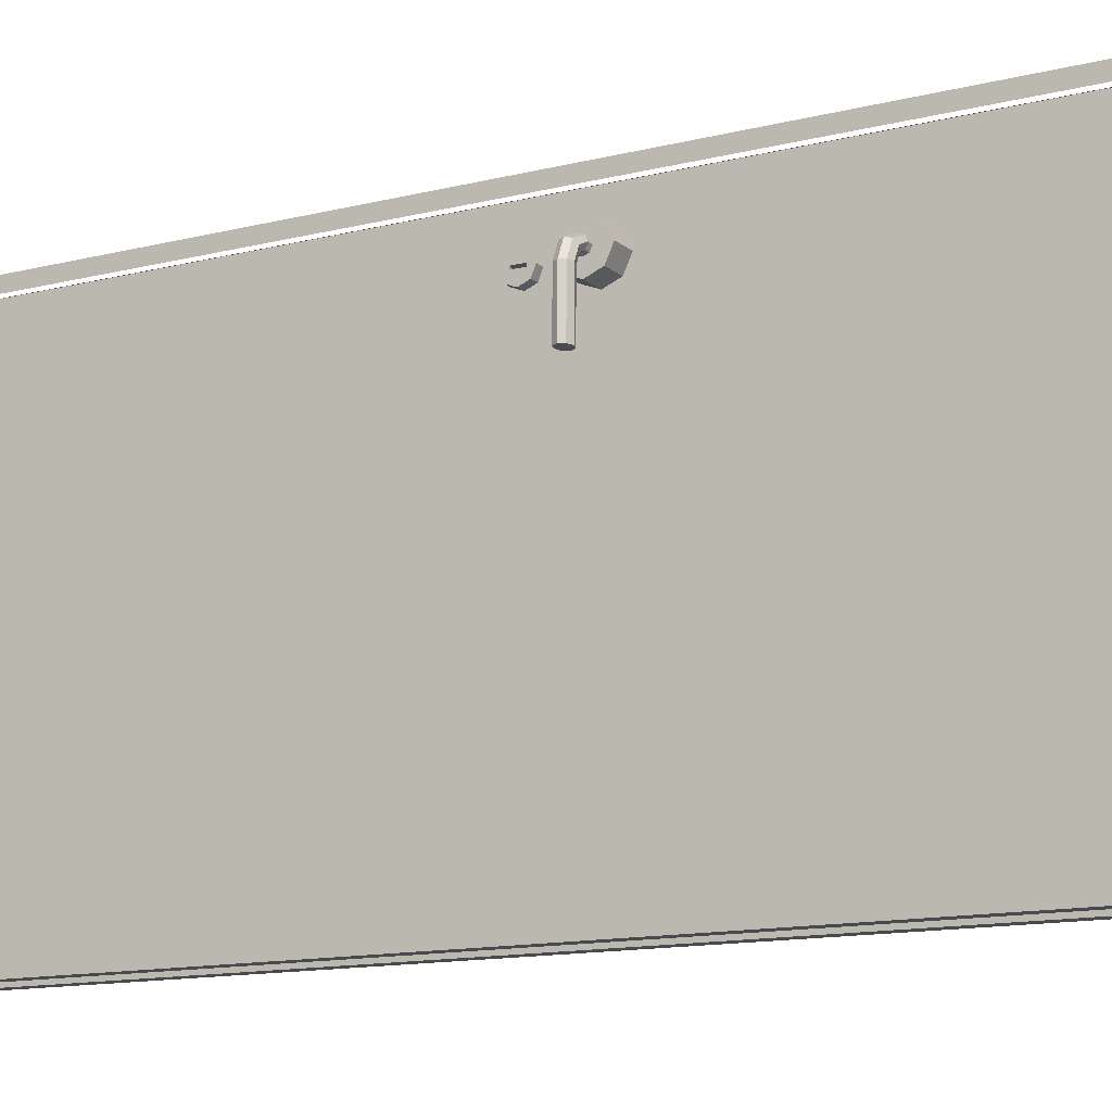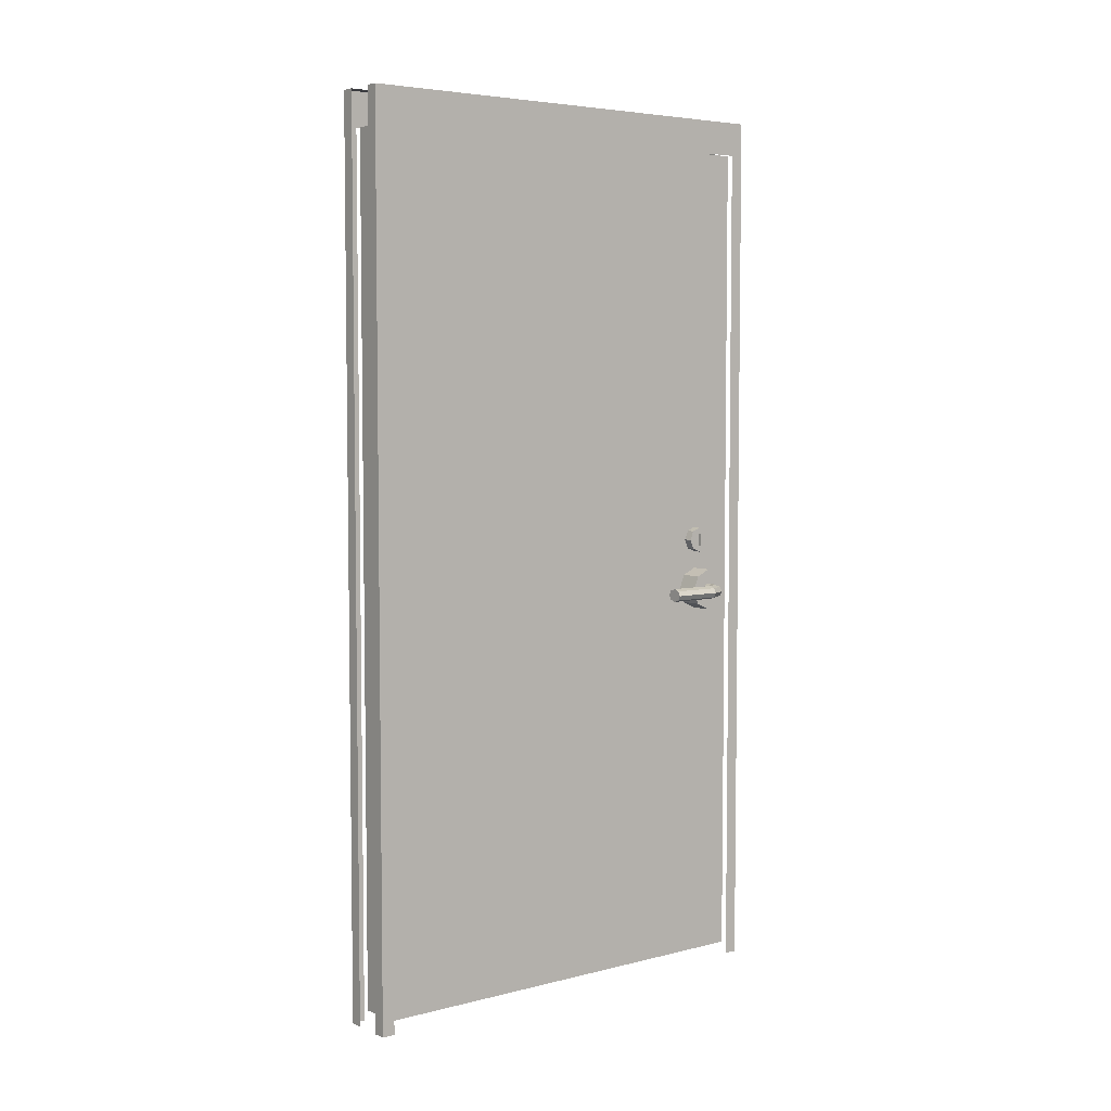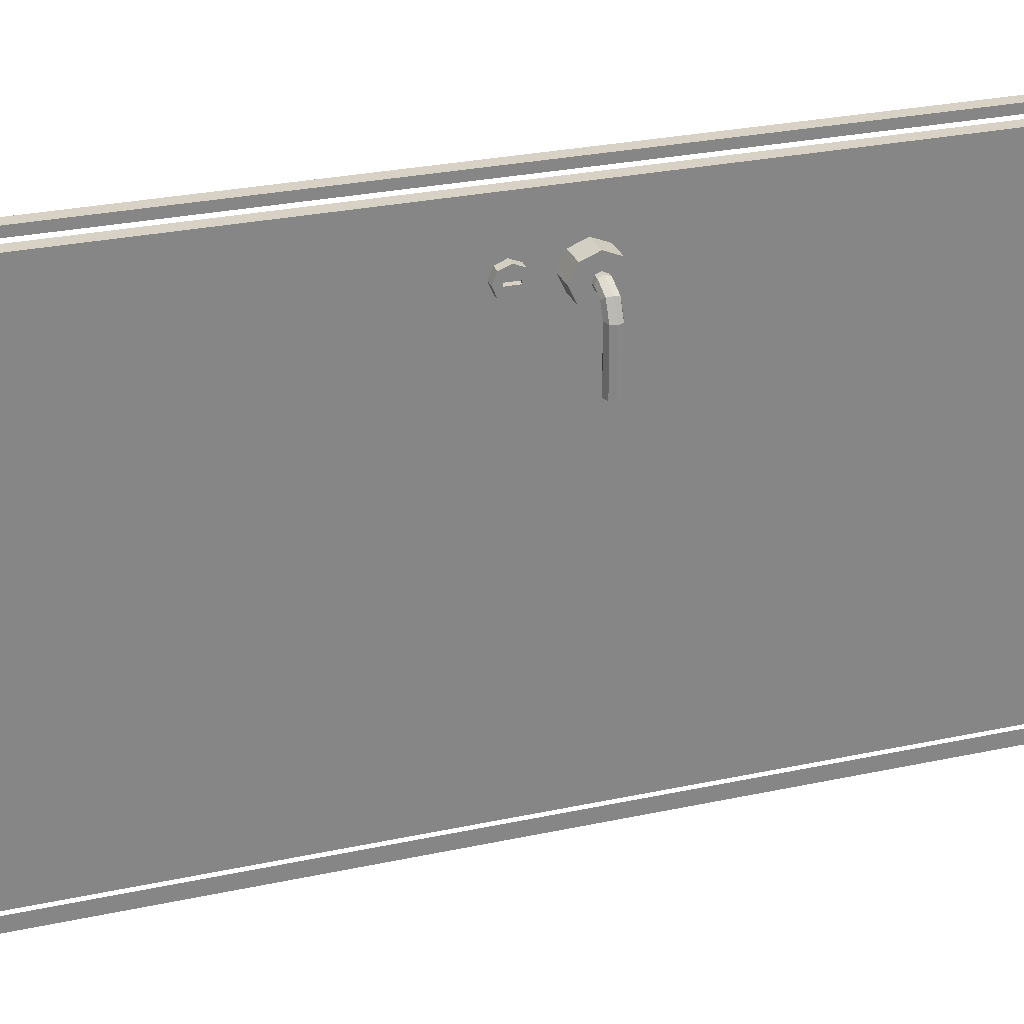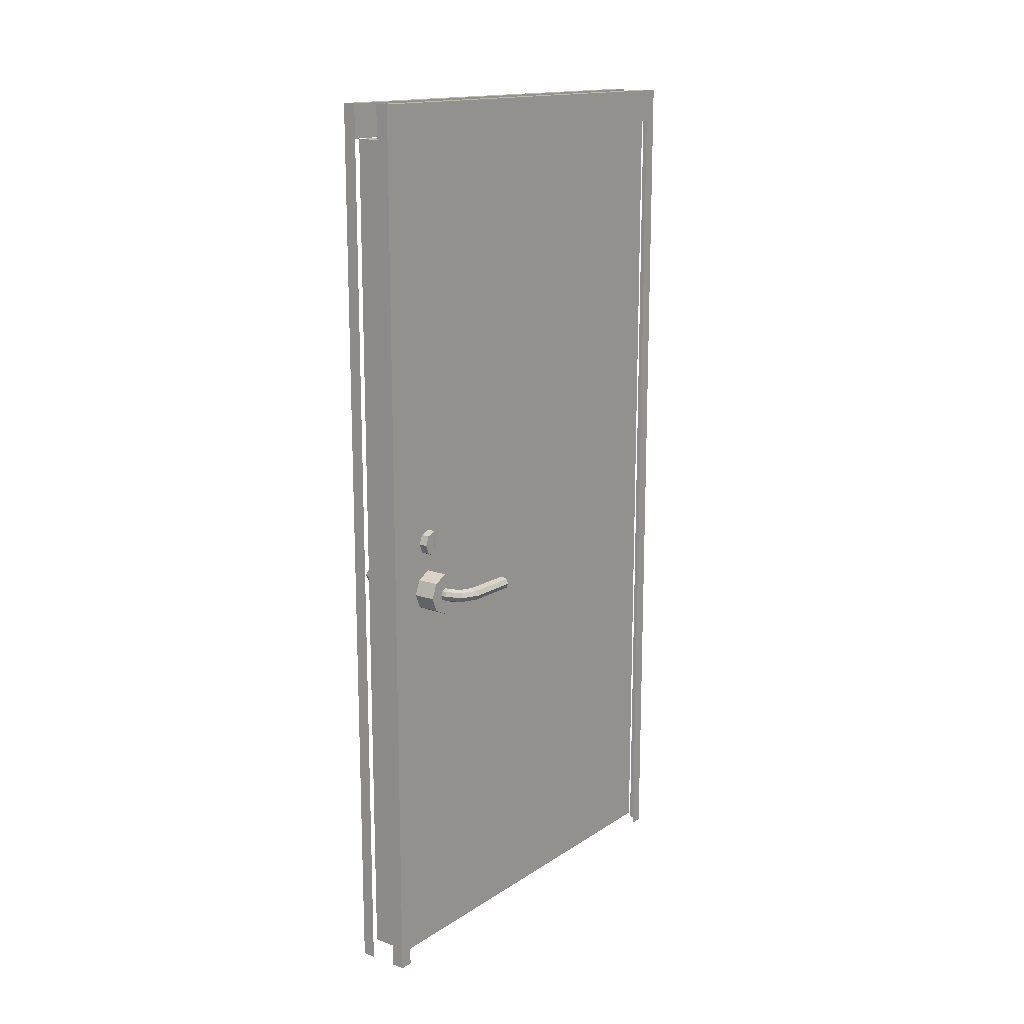
<metadata>
{"format":"obj","ext":"obj","renderer":"f3d","projection":"perspective","resolution":1024,"background":"white","views":[{"elev":-13.2,"azim":-60.3,"up":"+Z"},{"elev":5.1,"azim":-128.1,"up":"+Y"},{"elev":27.5,"azim":-108.4,"up":"+Z"},{"elev":15.4,"azim":36.9,"up":"+Y"}]}
</metadata>
<code>
g default
v -4.126 0 616.3
v 4.126 0 616.3
v -4.126 258.6 616.3
v 4.126 258.6 616.3
v -4.126 258.6 486.3
v 4.126 258.6 486.3
v -4.126 0 486.3
v 4.126 0 486.3
v -4.126 0 620.3
v 4.126 0 620.3
v 4.126 268.8 620.3
v -4.126 268.8 620.3
v 4.126 268.8 482.3
v -4.126 268.8 482.3
v 4.126 0 482.3
v -4.126 0 482.3
v 8.012 0 616.3
v 8.012 258.6 616.3
v 8.012 268.8 620.3
v 8.012 0 620.3
v 8.012 258.6 486.3
v 8.012 268.8 482.3
v 8.012 0 486.3
v 8.012 0 482.3
v -8.012 0 616.3
v -8.012 258.6 616.3
v -8.012 0 620.3
v -8.012 268.8 620.3
v -8.012 258.6 486.3
v -8.012 268.8 482.3
v -8.012 0 486.3
v -8.012 0 482.3
g single_door_frame single_door_with_wall
f 9 10 11 12
f 12 11 13 14
f 14 13 15 16
f 17 18 19 20
f 26 25 27 28
f 18 21 22 19
f 29 26 28 30
f 21 23 24 22
f 31 29 30 32
f 2 4 18 17
f 11 10 20 19
f 4 6 21 18
f 13 11 19 22
f 6 8 23 21
f 15 13 22 24
f 3 1 25 26
f 9 12 28 27
f 5 3 26 29
f 12 14 30 28
f 7 5 29 31
f 14 16 32 30
f 5 7 8 6
f 3 5 6 4
f 1 3 4 2
f 10 9 1 2
f 25 1 9 27
f 2 17 20 10
f 7 31 32 16
f 16 15 8 7
f 23 8 15 24
g default
v 4.646 140 599.9
v 4.646 141.2 602.6
v 4.646 140 605.4
v 4.646 137.3 606.5
v 4.646 134.5 605.4
v 4.646 133.4 602.6
v 4.646 134.5 599.9
v 4.646 137.3 598.7
v 8.693 140 599.9
v 8.693 141.2 602.6
v 8.693 140 605.4
v 8.693 137.3 606.5
v 8.693 134.5 605.4
v 8.693 133.4 602.6
v 8.693 134.5 599.9
v 8.693 137.3 598.7
v 8.693 140.6 601.2
v 8.693 138.2 602.2
v 8.693 137.2 602.2
v 8.693 136.1 602.2
v 8.693 133.9 601.2
v 8.693 140.6 604
v 8.693 138.2 603
v 8.693 137.2 603
v 8.693 136.1 603
v 8.693 133.9 604
v 8.693 139 602.2
v 8.693 139 602.6
v 8.693 139 603
v 8.693 135.4 602.2
v 8.693 135.4 602.6
v 8.693 135.4 603
v 4.646 133.9 604
v 4.646 140.6 604
v 4.646 140.6 601.2
v 4.646 133.9 601.2
v 4.737 139.4 602.6
v 4.737 139.4 603
v 4.737 138.5 603
v 4.737 137.2 602.6
v 4.737 137.2 603
v 4.737 135.9 603
v 4.737 139.4 602.2
v 4.737 138.5 602.2
v 4.737 137.2 602.2
v 4.737 135.9 602.2
v 4.737 135 602.2
v 4.737 135 602.6
v 4.737 135 603
v -4.959 140 605.4
v -4.959 141.2 602.6
v -4.959 140 599.9
v -4.959 137.3 598.7
v -4.959 134.5 599.9
v -4.959 133.4 602.6
v -4.959 134.5 605.4
v -4.959 137.3 606.5
v -9.006 140 605.4
v -9.006 141.2 602.6
v -9.006 140 599.9
v -9.006 137.3 598.7
v -9.006 134.5 599.9
v -9.006 133.4 602.6
v -9.006 134.5 605.4
v -9.006 137.3 606.5
v -9.006 140.6 604
v -9.006 138.2 603
v -9.006 137.2 603
v -9.006 136.1 603
v -9.006 133.9 604
v -9.006 140.6 601.2
v -9.006 138.2 602.2
v -9.006 137.2 602.2
v -9.006 136.1 602.2
v -9.006 133.9 601.2
v -9.006 139 603
v -9.006 139 602.6
v -9.006 139 602.2
v -9.006 135.4 603
v -9.006 135.4 602.6
v -9.006 135.4 602.2
v -4.959 133.9 601.2
v -4.959 140.6 601.2
v -4.959 140.6 604
v -4.959 133.9 604
v -5.802 139.4 602.6
v -5.802 139.4 602.2
v -5.802 138.5 602.2
v -5.802 137.2 602.6
v -5.802 137.2 602.2
v -5.802 135.9 602.2
v -5.802 139.4 603
v -5.802 138.5 603
v -5.802 137.2 603
v -5.802 135.9 603
v -5.802 135 603
v -5.802 135 602.6
v -5.802 135 602.2
v -0.1563 137.3 606.5
v -0.1563 134.5 605.4
v -0.1563 133.9 604
v -0.1563 133.4 602.6
v -0.1563 133.9 601.2
v -0.1563 134.5 599.9
v -0.1563 137.3 598.7
v -0.1563 140 599.9
v -0.1563 140.6 601.2
v -0.1563 141.2 602.6
v -0.1563 140.6 604
v -0.1563 140 605.4
v -6.429 3.574 616
v -6.429 258.6 616
v -6.429 258.6 486.3
v -6.429 3.574 486.3
v -6.429 258.6 602.6
v -6.429 3.574 602.6
v -6.429 126 616
v -6.429 126 486.3
v -6.429 121.6 616
v -6.429 121.6 486.3
v -6.429 117.3 616
v -6.429 117.3 486.3
v -6.429 115.3 616
v -6.429 115.3 602.6
v -6.429 115.3 486.3
v -6.429 128.1 616
v -6.429 128.1 602.6
v -6.429 128.1 486.3
v -6.429 128.1 598.3
v -6.429 126 598.3
v -6.429 117.3 598.3
v -6.429 115.3 598.3
v -6.429 3.574 598.3
v -6.429 258.6 598.3
v -6.429 128.1 606.9
v -6.429 126 606.9
v -6.429 117.3 606.9
v -6.429 115.3 606.9
v -6.429 3.574 606.9
v -6.429 258.6 606.9
v -6.429 128.1 596.5
v -6.429 126 596.5
v -6.429 121.6 596.5
v -6.429 117.3 596.5
v -6.429 115.3 596.5
v -6.429 3.574 596.5
v -6.429 258.6 596.5
v -6.429 128.1 608.7
v -6.429 126 608.7
v -6.429 121.6 608.7
v -6.429 117.3 608.7
v -6.429 115.3 608.7
v -6.429 3.574 608.7
v -6.429 258.6 608.7
v -13.12 126 602.6
v -13.12 126 598.3
v -13.12 128.1 602.6
v -13.12 121.6 602.6
v -13.12 121.6 598.3
v -13.12 117.3 602.6
v -13.12 117.3 598.3
v -13.12 115.3 602.6
v -13.12 121.6 596.5
v -13.12 126 606.9
v -13.12 121.6 606.9
v -13.12 117.3 606.9
v -13.12 121.6 608.7
v -0.1563 258.6 486.3
v -0.1563 258.6 596.5
v -0.1563 258.6 598.3
v -0.1563 258.6 602.6
v -0.1563 258.6 606.9
v -0.1563 258.6 608.7
v -0.1563 258.6 616
v -0.1563 128.1 616
v -0.1563 126 616
v -0.1563 121.6 616
v -0.1563 117.3 616
v -0.1563 115.3 616
v -0.1563 3.574 616
v -0.1563 3.574 608.7
v -0.1563 3.574 606.9
v -0.1563 3.574 602.6
v -0.1563 3.574 598.3
v -0.1563 3.574 596.5
v -0.1563 3.574 486.3
v -0.1563 115.3 486.3
v -0.1563 117.3 486.3
v -0.1563 121.6 486.3
v -0.1563 126 486.3
v -0.1563 128.1 486.3
v 6.117 3.574 608.7
v 6.117 3.574 616
v 6.117 115.3 616
v 6.117 115.3 608.7
v 6.117 3.574 598.3
v 6.117 3.574 602.6
v 6.117 115.3 602.6
v 6.117 115.3 598.3
v 6.117 126 608.7
v 6.117 126 616
v 6.117 128.1 616
v 6.117 128.1 608.7
v 12.81 126 598.3
v 12.81 126 602.6
v 12.81 128.1 602.6
v 6.117 121.6 608.7
v 6.117 121.6 616
v 12.81 121.6 598.3
v 12.81 121.6 602.6
v 6.117 117.3 608.7
v 6.117 117.3 616
v 12.81 117.3 598.3
v 12.81 117.3 602.6
v 12.81 115.3 602.6
v 6.117 258.6 608.7
v 6.117 258.6 616
v 6.117 258.6 598.3
v 6.117 128.1 598.3
v 6.117 128.1 602.6
v 6.117 258.6 602.6
v 6.117 126 596.5
v 6.117 126 598.3
v 6.117 128.1 596.5
v 12.81 121.6 596.5
v 6.117 115.3 596.5
v 6.117 117.3 598.3
v 6.117 117.3 596.5
v 6.117 3.574 596.5
v 6.117 258.6 596.5
v 12.81 126 606.9
v 12.81 121.6 606.9
v 12.81 117.3 606.9
v 6.117 3.574 606.9
v 6.117 115.3 606.9
v 6.117 128.1 606.9
v 6.117 258.6 606.9
v 6.117 126 486.3
v 6.117 128.1 486.3
v 6.117 121.6 486.3
v 6.117 121.6 596.5
v 6.117 117.3 486.3
v 6.117 115.3 486.3
v 6.117 3.574 486.3
v 6.117 258.6 486.3
v 6.117 126 606.9
v 12.81 121.6 608.7
v 6.117 117.3 606.9
g single_door_with_wall double_door_R1
f 49 67 34 42
f 34 66 54 42
f 35 36 44 43
f 36 37 45 44
f 58 65 38 46
f 38 68 53 46
f 39 40 48 47
f 40 33 41 48
f 41 49 59 50
f 69 70 71 72
f 71 73 72
f 73 74 72
f 63 64 58 46
f 52 62 53 47
f 47 48 51 52
f 48 41 50 51
f 76 75 69 72
f 77 76 72
f 78 77 72
f 46 53 62 63
f 55 61 54 43
f 43 44 56 55
f 44 45 57 56
f 45 58 64 57
f 60 59 49 42
f 42 54 61 60
f 80 79 78 72
f 74 81 80 72
f 37 65 58 45
f 54 66 35 43
f 33 67 49 41
f 53 68 39 47
f 60 61 70 69
f 61 55 71 70
f 55 56 73 71
f 56 57 74 73
f 50 59 75 76
f 59 60 69 75
f 51 50 76 77
f 52 51 77 78
f 63 62 79 80
f 62 52 78 79
f 57 64 81 74
f 64 63 80 81
f 98 116 83 91
f 83 115 103 91
f 84 85 93 92
f 85 86 94 93
f 107 114 87 95
f 87 117 102 95
f 88 89 97 96
f 89 82 90 97
f 90 98 108 99
f 118 119 120 121
f 120 122 121
f 122 123 121
f 112 113 107 95
f 101 111 102 96
f 96 97 100 101
f 97 90 99 100
f 125 124 118 121
f 126 125 121
f 127 126 121
f 95 102 111 112
f 104 110 103 92
f 92 93 105 104
f 93 94 106 105
f 94 107 113 106
f 109 108 98 91
f 91 103 110 109
f 129 128 127 121
f 123 130 129 121
f 86 114 107 94
f 103 115 84 92
f 82 116 98 90
f 102 117 88 96
f 109 110 119 118
f 110 104 120 119
f 104 105 122 120
f 105 106 123 122
f 99 108 124 125
f 108 109 118 124
f 100 99 125 126
f 101 100 126 127
f 112 111 128 129
f 111 101 127 128
f 106 113 130 123
f 113 112 129 130
f 65 37 132 133
f 38 65 133 134
f 68 38 134 135
f 39 68 135 136
f 37 36 131 132
f 36 35 142 131
f 66 34 140 141
f 35 66 141 142
f 34 67 139 140
f 67 33 138 139
f 33 40 137 138
f 40 39 136 137
f 132 131 89 88
f 133 132 88 117
f 134 133 117 87
f 135 134 87 114
f 136 135 114 86
f 137 136 86 85
f 138 137 85 84
f 139 138 84 115
f 140 139 115 83
f 141 140 83 116
f 142 141 116 82
f 131 142 82 89
f 185 143 155 184
f 165 148 156 164
f 181 149 158 180
f 188 187 189
f 182 151 149 181
f 191 190 187 188
f 183 153 151 182
f 193 192 190 191
f 184 155 153 183
f 193 194 192
f 186 180 158 144
f 166 161 159 147
f 174 162 161 173
f 195 191 188
f 195 193 191
f 177 164 163 176
f 178 165 164 177
f 179 173 161 166
f 187 196 189
f 190 197 196 187
f 192 198 197 190
f 194 198 192
f 148 171 170 156
f 159 167 172 147
f 150 174 173 160
f 152 175 174 150
f 154 176 175 152
f 157 177 176 154
f 146 178 177 157
f 160 173 179 145
f 168 181 180 167
f 197 199 196
f 198 199 197
f 170 184 183 169
f 171 185 184 170
f 172 167 180 186
f 162 159 161
f 175 162 174
f 176 163 175
f 164 156 163
f 156 170 169
f 169 183 182
f 168 182 181
f 159 168 167
f 159 162 188 189
f 163 156 194 193
f 162 175 195 188
f 175 163 193 195
f 168 159 189 196
f 156 169 198 194
f 182 168 196 199
f 169 182 199 198
f 179 201 200 145
f 166 202 201 179
f 147 203 202 166
f 172 204 203 147
f 186 205 204 172
f 144 206 205 186
f 158 207 206 144
f 149 208 207 158
f 151 209 208 149
f 153 210 209 151
f 155 211 210 153
f 143 212 211 155
f 185 213 212 143
f 171 214 213 185
f 148 215 214 171
f 165 216 215 148
f 178 217 216 165
f 146 218 217 178
f 157 219 218 146
f 154 220 219 157
f 152 221 220 154
f 150 222 221 152
f 160 223 222 150
f 145 200 223 160
f 224 227 226 225
f 228 231 230 229
f 232 235 234 233
f 236 238 237
f 239 232 233 240
f 241 236 237 242
f 243 239 240 244
f 245 241 242 246
f 227 243 244 226
f 245 246 247
f 248 249 234 235
f 250 253 252 251
f 254 256 251 255
f 257 236 241
f 257 241 245
f 258 260 259 231
f 261 258 231 228
f 262 250 251 256
f 237 238 263
f 242 237 263 264
f 246 242 264 265
f 247 246 265
f 229 230 267 266
f 252 253 269 268
f 270 271 256 254
f 272 270 254 273
f 274 272 273 260
f 275 274 260 258
f 276 275 258 261
f 271 277 262 256
f 278 268 235 232
f 264 263 279
f 265 264 279
f 267 280 243 227
f 266 267 227 224
f 269 248 235 268
f 255 251 252
f 273 254 255
f 260 273 259
f 231 259 230
f 230 280 267
f 280 239 243
f 278 232 239
f 252 268 278
f 252 238 236 255
f 259 245 247 230
f 255 236 257 273
f 273 257 245 259
f 278 263 238 252
f 230 247 265 280
f 239 279 263 278
f 280 265 279 239
f 262 277 200 201
f 250 262 201 202
f 253 250 202 203
f 269 253 203 204
f 248 269 204 205
f 249 248 205 206
f 234 249 206 207
f 233 234 207 208
f 240 233 208 209
f 244 240 209 210
f 226 244 210 211
f 225 226 211 212
f 224 225 212 213
f 266 224 213 214
f 229 266 214 215
f 228 229 215 216
f 261 228 216 217
f 276 261 217 218
f 275 276 218 219
f 274 275 219 220
f 272 274 220 221
f 270 272 221 222
f 271 270 222 223
f 277 271 223 200
g default
v -9.359 123 601.2
v -9.359 121.6 600.6
v -9.359 120.2 601.2
v -9.359 119.6 602.6
v -9.359 120.2 604
v -9.359 121.6 604.6
v -9.359 123 604
v -9.359 123.6 602.6
v -14.73 123 601.2
v -14.73 121.6 600.6
v -14.73 120.2 601.2
v -14.73 119.6 602.6
v -14.73 120.2 604
v -14.73 121.6 604.6
v -14.73 123 604
v -14.73 123.6 602.6
v -16.61 123 600.3
v -16.07 121.6 600
v -16.61 120.2 600.3
v -17.92 119.6 601.2
v -19.22 120.2 602.1
v -19.77 121.6 602.5
v -19.22 123 602.1
v -17.92 123.6 601.2
v -17.9 123 597.7
v -17.2 121.6 597.7
v -17.9 120.2 597.7
v -19.59 119.6 597.7
v -21.27 120.2 597.7
v -21.97 121.6 597.7
v -21.27 123 597.7
v -19.59 123.6 597.7
v -18.09 123 582.5
v -17.39 121.6 582.5
v -19.78 121.6 582.5
v -18.09 120.2 582.5
v -19.78 119.6 582.5
v -21.46 120.2 582.6
v -22.16 121.6 582.6
v -21.46 123 582.6
v -19.78 123.6 582.5
v 9.047 120.2 601.2
v 9.047 121.6 600.6
v 9.047 123 601.2
v 9.047 123.6 602.6
v 9.047 123 604
v 9.047 121.6 604.6
v 9.047 120.2 604
v 9.047 119.6 602.6
v 14.42 120.2 601.2
v 14.42 121.6 600.6
v 14.42 123 601.2
v 14.42 123.6 602.6
v 14.42 123 604
v 14.42 121.6 604.6
v 14.42 120.2 604
v 14.42 119.6 602.6
v 16.3 120.2 600.3
v 15.76 121.6 600
v 16.3 123 600.3
v 17.61 123.6 601.2
v 18.91 123 602.1
v 19.45 121.6 602.5
v 18.91 120.2 602.1
v 17.61 119.6 601.2
v 17.59 120.2 597.7
v 16.89 121.6 597.7
v 17.59 123 597.7
v 19.28 123.6 597.7
v 20.96 123 597.7
v 21.66 121.6 597.7
v 20.96 120.2 597.7
v 19.28 119.6 597.7
v 17.78 120.2 582.5
v 17.08 121.6 582.5
v 19.47 121.6 582.5
v 17.78 123 582.5
v 19.47 123.6 582.5
v 21.15 123 582.6
v 21.85 121.6 582.6
v 21.15 120.2 582.6
v 19.47 119.6 582.5
v -0.1563 123 604
v -0.1563 121.6 604.6
v -0.1563 120.2 604
v -0.1563 119.6 602.6
v -0.1563 120.2 601.2
v -0.1563 121.6 600.6
v -0.1563 123 601.2
v -0.1563 123.6 602.6
g single_door_with_wall double_door_R_handle1
f 281 282 290 289
f 282 283 291 290
f 283 284 292 291
f 284 285 293 292
f 285 286 294 293
f 286 287 295 294
f 287 288 296 295
f 288 281 289 296
f 313 314 315
f 314 316 315
f 316 317 315
f 317 318 315
f 318 319 315
f 319 320 315
f 320 321 315
f 321 313 315
f 289 290 298 297
f 290 291 299 298
f 291 292 300 299
f 292 293 301 300
f 293 294 302 301
f 294 295 303 302
f 295 296 304 303
f 296 289 297 304
f 297 298 306 305
f 298 299 307 306
f 299 300 308 307
f 300 301 309 308
f 301 302 310 309
f 302 303 311 310
f 303 304 312 311
f 304 297 305 312
f 305 306 314 313
f 306 307 316 314
f 307 308 317 316
f 308 309 318 317
f 309 310 319 318
f 310 311 320 319
f 311 312 321 320
f 312 305 313 321
f 322 323 331 330
f 323 324 332 331
f 324 325 333 332
f 325 326 334 333
f 326 327 335 334
f 327 328 336 335
f 328 329 337 336
f 329 322 330 337
f 354 355 356
f 355 357 356
f 357 358 356
f 358 359 356
f 359 360 356
f 360 361 356
f 361 362 356
f 362 354 356
f 330 331 339 338
f 331 332 340 339
f 332 333 341 340
f 333 334 342 341
f 334 335 343 342
f 335 336 344 343
f 336 337 345 344
f 337 330 338 345
f 338 339 347 346
f 339 340 348 347
f 340 341 349 348
f 341 342 350 349
f 342 343 351 350
f 343 344 352 351
f 344 345 353 352
f 345 338 346 353
f 346 347 355 354
f 347 348 357 355
f 348 349 358 357
f 349 350 359 358
f 350 351 360 359
f 351 352 361 360
f 352 353 362 361
f 353 346 354 362
f 363 364 327 326
f 370 363 326 325
f 364 365 328 327
f 365 366 329 328
f 366 367 322 329
f 369 370 325 324
f 368 369 324 323
f 367 368 323 322
f 287 286 364 363
f 286 285 365 364
f 285 284 366 365
f 284 283 367 366
f 283 282 368 367
f 282 281 369 368
f 281 288 370 369
f 288 287 363 370

</code>
